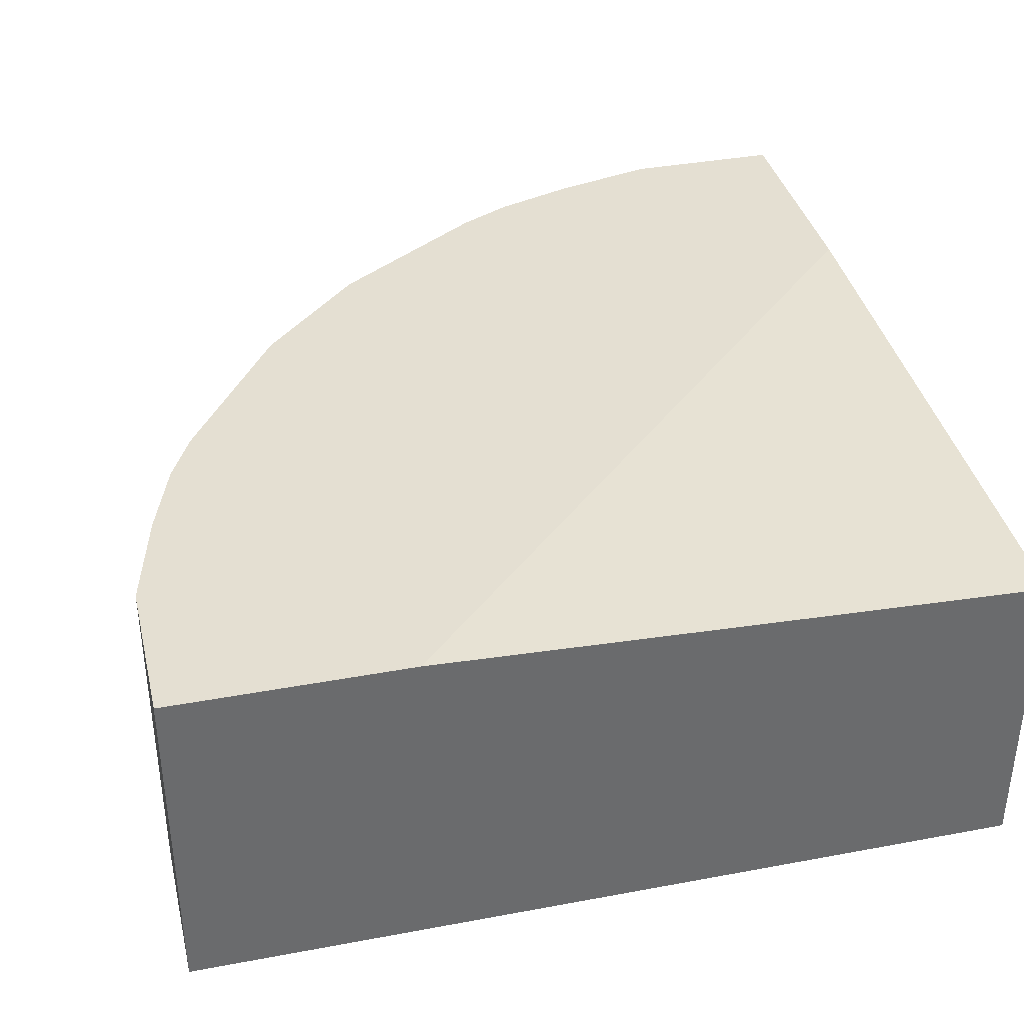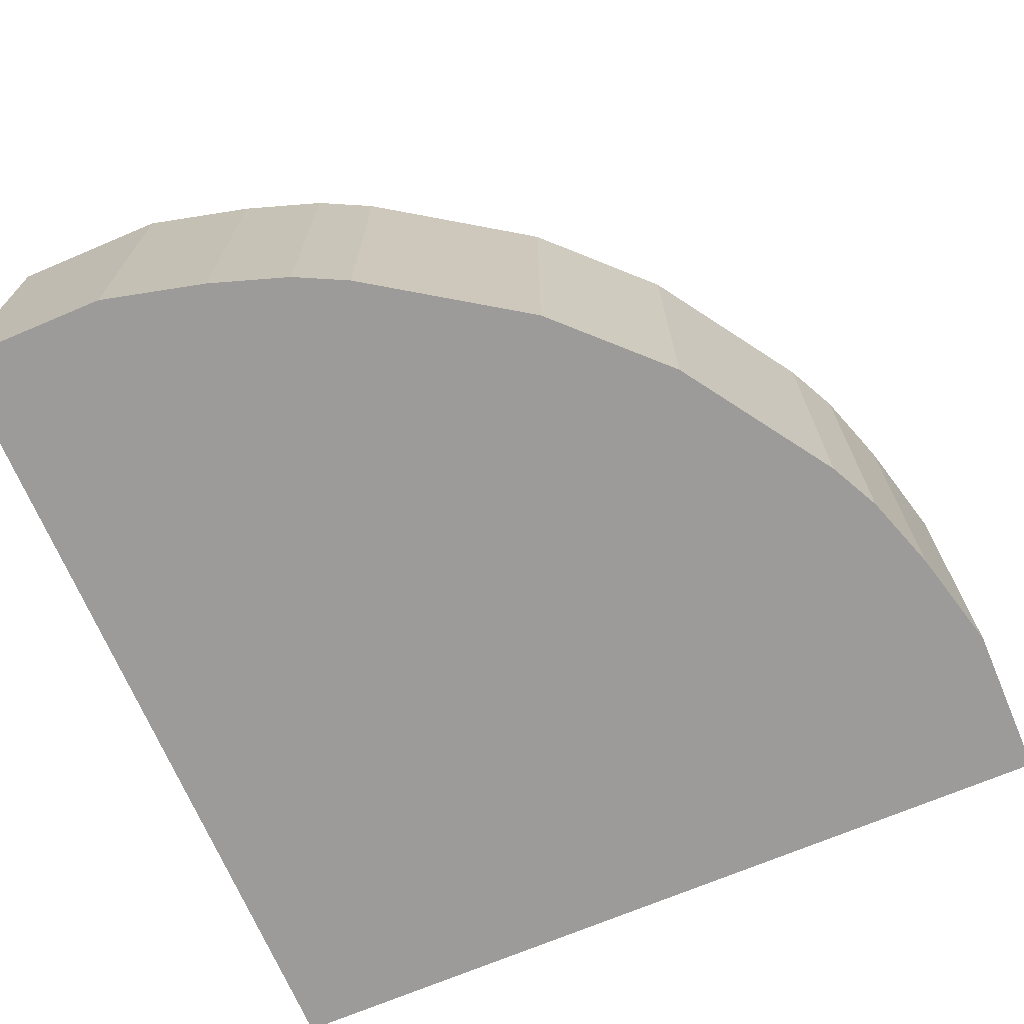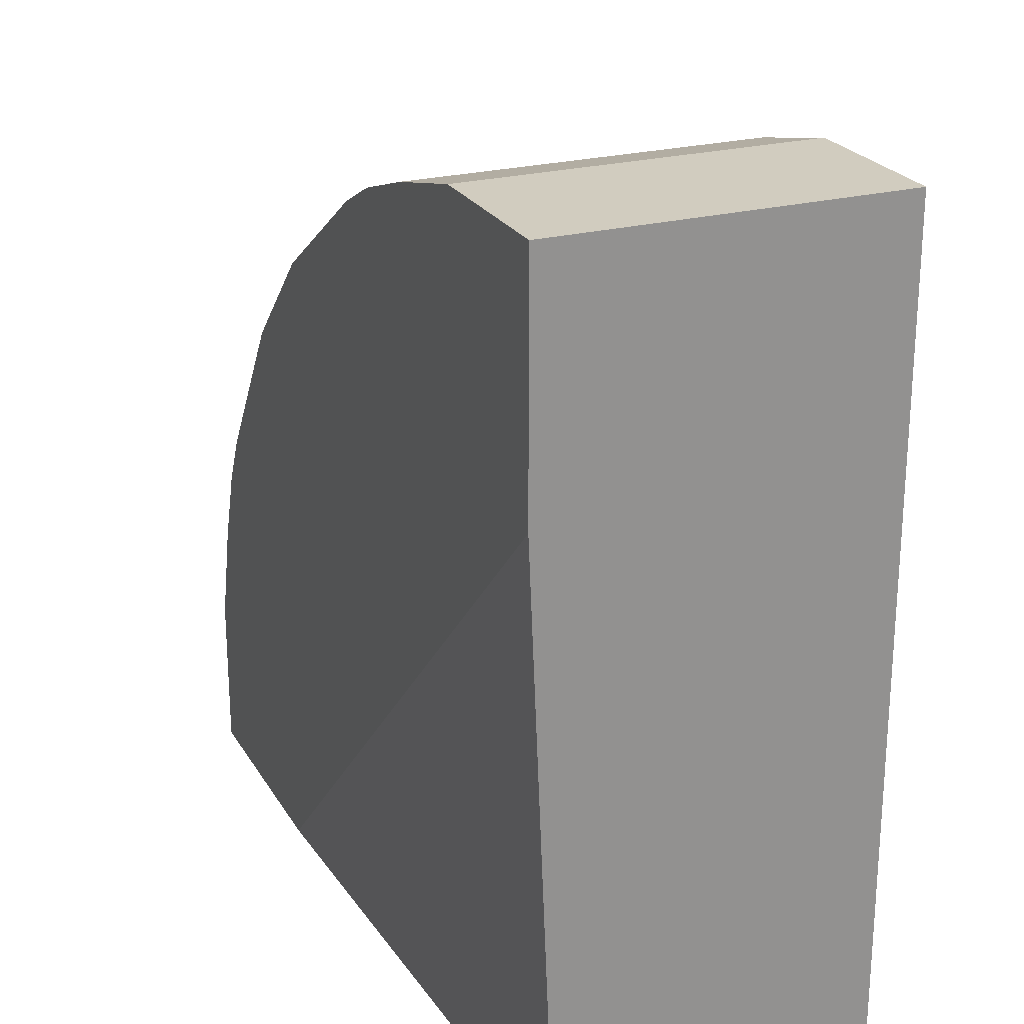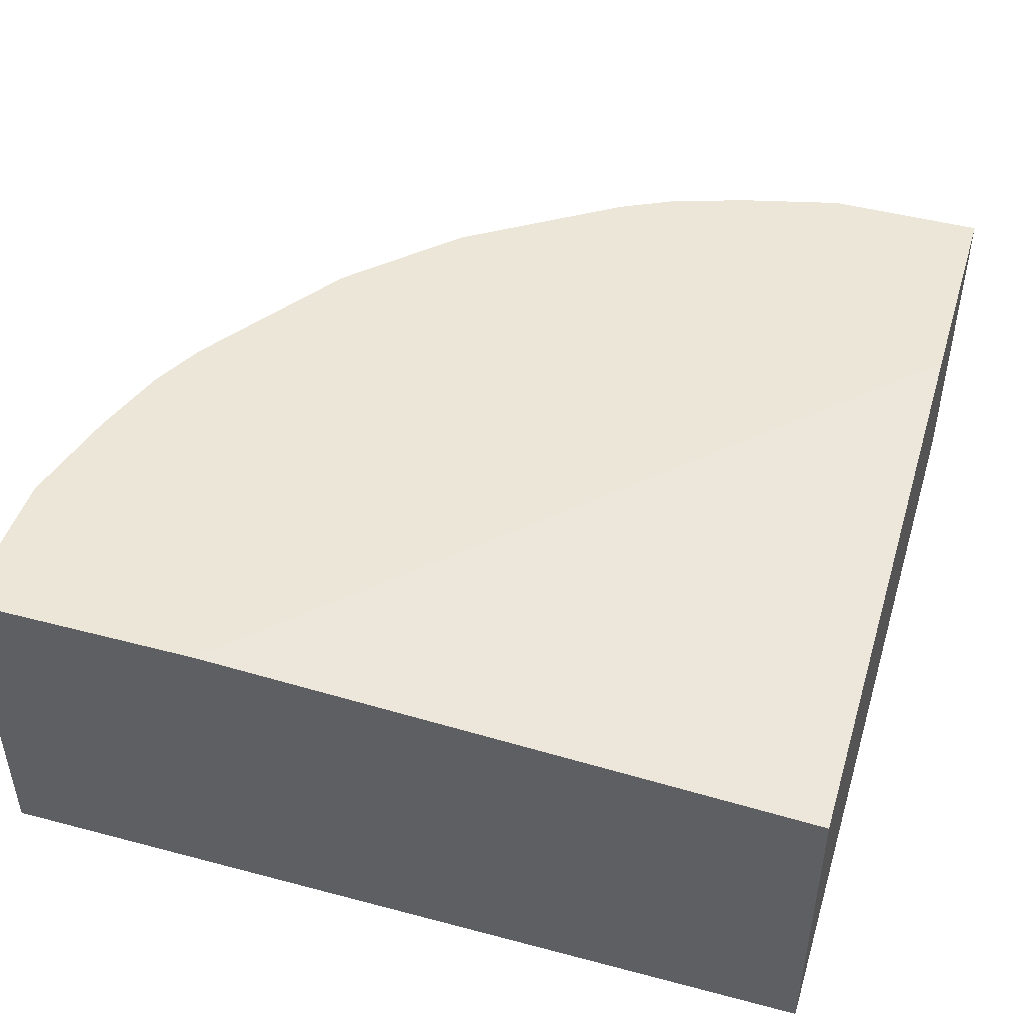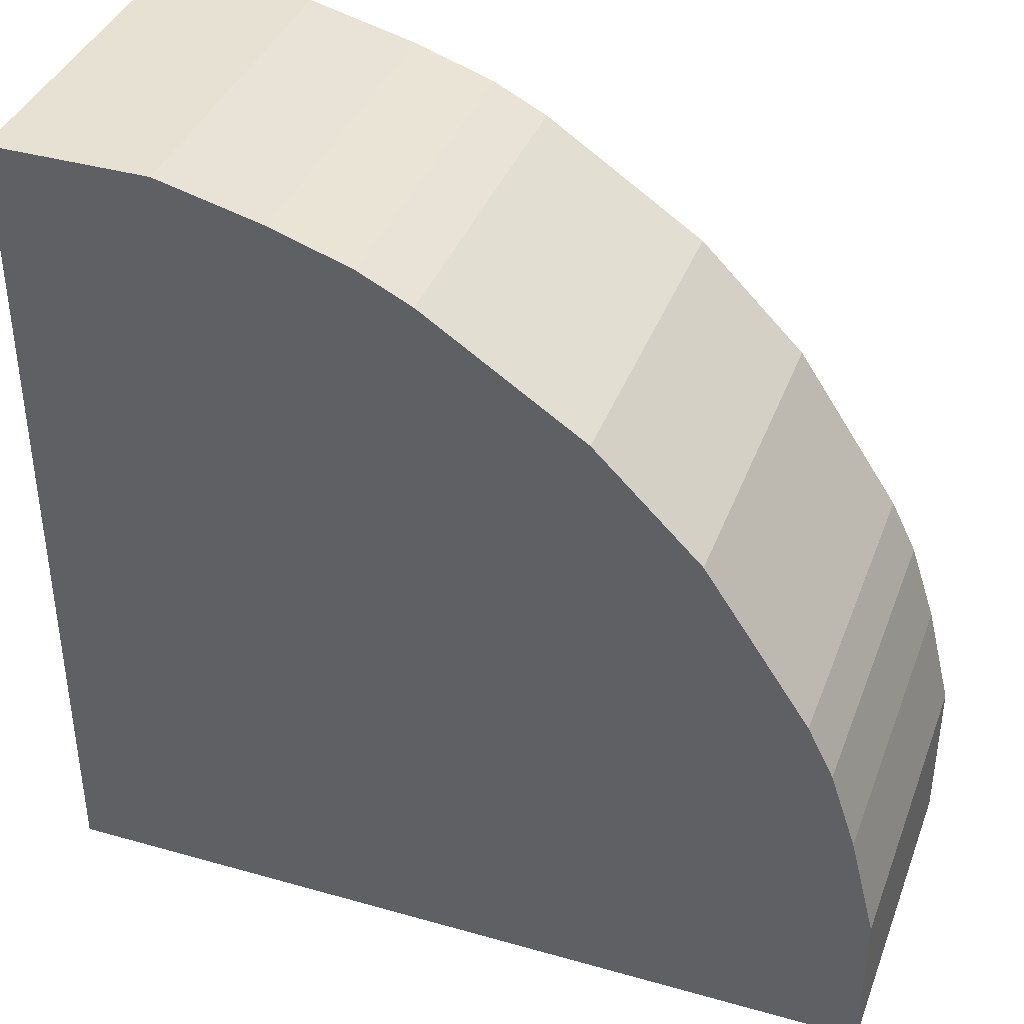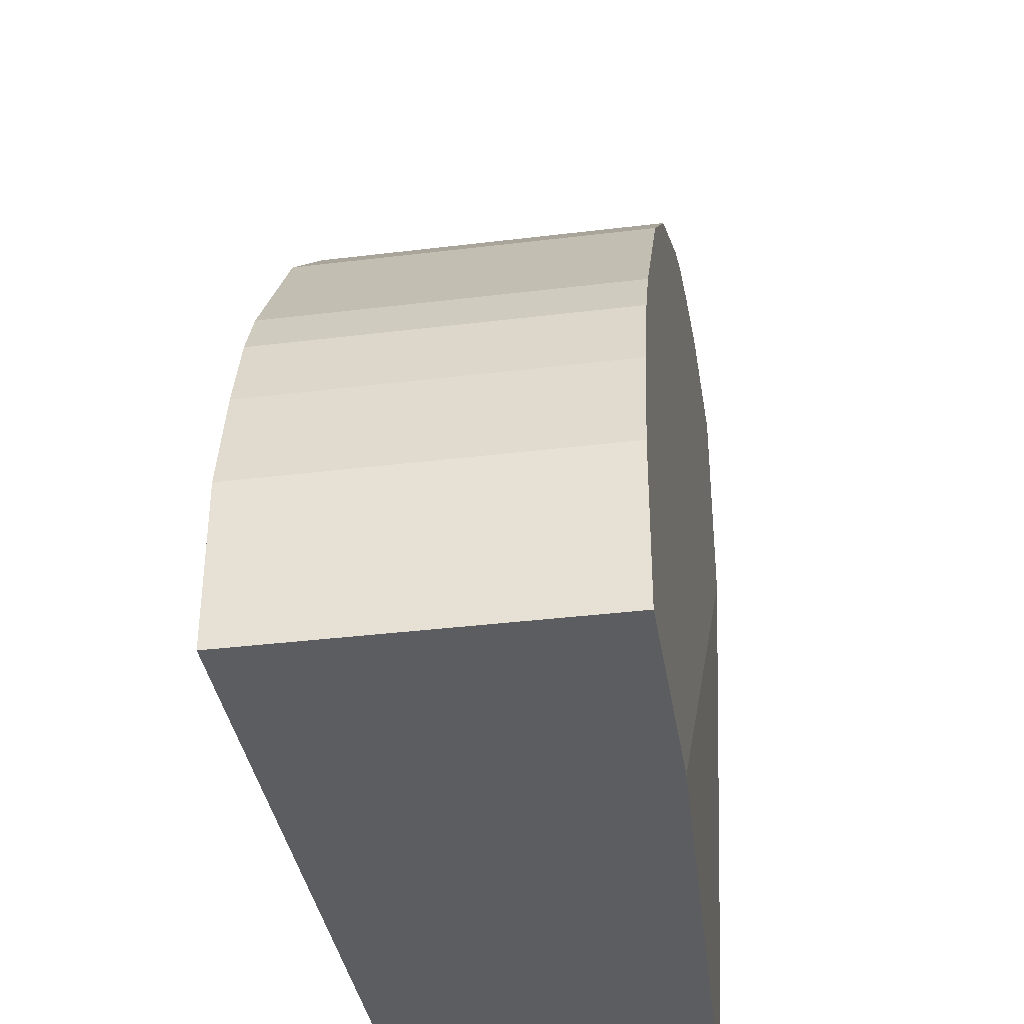
<metadata>
{"format":"obj","ext":"obj","renderer":"f3d","projection":"perspective","resolution":1024,"background":"white","views":[{"elev":37.2,"azim":-13.5,"up":"+Z"},{"elev":-69.8,"azim":-157.0,"up":"+Z"},{"elev":24.0,"azim":66.3,"up":"+Y"},{"elev":46.5,"azim":16.8,"up":"+Z"},{"elev":38.8,"azim":-160.4,"up":"+Y"},{"elev":-36.9,"azim":-81.0,"up":"+Y"}]}
</metadata>
<code>
v  -0.1248 0.06456 -0.002146
v  -0.1334 0.04306 -0.002146
v  -0.1291 0.05596 -0.002146
v  -0.02583 0.1377 -0.002146
v  0 3.496e-10 -0.002146
v  -0.1377 3.496e-10 -0.002146
v  -0.1377 3.496e-10 -0.002146
v  0 3.496e-10 -0.002146
v  0 -8.063e-09 0.04949
v  -0.1377 3.496e-10 -0.002146
v  0 -8.063e-09 0.04949
v  -0.1377 -8.765e-09 0.0538
v  -0.02583 0.1377 0.0538
v  -0.1291 0.05596 0.0538
v  -0.1377 -8.765e-09 0.0538
v  -0.02583 0.1377 -0.002146
v  -0.1377 3.496e-10 -0.002146
v  -0.1076 0.09038 -0.002146
v  -0.02583 0.1377 -0.002146
v  -0.02583 0.1377 0.0538
v  0 0.1377 0.0538
v  0 -8.063e-09 0.04949
v  0 3.496e-10 -0.002146
v  0 0.1377 0.0538
v  -0.02583 0.1377 0.0538
v  -0.1377 -8.765e-09 0.0538
v  0 0.1377 0.0538
v  0 3.496e-10 -0.002146
v  -0.02583 0.1377 -0.002146
v  0 0.1377 -0.002146
v  -0.02583 0.1377 -0.002146
v  0 0.1377 0.0538
v  0 0.1377 -0.002146
v  0 0.1377 0.0538
v  0 3.496e-10 -0.002146
v  0 0.1377 -0.002146
v  -0.1291 0.05596 0.0538
v  -0.02583 0.1377 0.0538
v  -0.09038 0.1076 0.0538
v  -0.02583 0.1377 -0.002146
v  -0.1076 0.09038 -0.002146
v  -0.06456 0.1248 -0.002146
v  -0.1076 0.09038 -0.002146
v  -0.1377 3.496e-10 -0.002146
v  -0.1334 0.04306 -0.002146
v  -0.1377 -8.765e-09 0.0538
v  0 -8.063e-09 0.04949
v  -0.09896 -8.765e-09 0.0538
v  0 0.1377 0.0538
v  -0.1377 -8.765e-09 0.0538
v  -0.09896 -8.765e-09 0.0538
v  -0.09038 0.1076 0.0538
v  -0.02583 0.1377 0.0538
v  -0.05596 0.1291 0.0538
v  -0.1377 3.496e-10 -0.002146
v  -0.1377 -8.765e-09 0.0538
v  -0.1377 0.02583 0.0538
v  -0.1377 -8.765e-09 0.0538
v  -0.1291 0.05596 0.0538
v  -0.1377 0.02583 0.0538
v  0 -8.063e-09 0.04949
v  0 0.1377 0.0538
v  0 0.09896 0.0538
v  -0.09896 -8.765e-09 0.0538
v  0 -8.063e-09 0.04949
v  0 0.09896 0.0538
v  0 0.1377 0.0538
v  -0.09896 -8.765e-09 0.0538
v  0 0.09896 0.0538
v  -0.1291 0.05596 0.0538
v  -0.09038 0.1076 0.0538
v  -0.1076 0.09038 0.0538
v  -0.09038 0.1076 0.0538
v  -0.1076 0.09038 -0.002146
v  -0.1076 0.09038 0.0538
v  -0.1076 0.09038 -0.002146
v  -0.1334 0.04306 -0.002146
v  -0.1248 0.06456 -0.002146
v  -0.1076 0.09038 0.0538
v  -0.1076 0.09038 -0.002146
v  -0.1248 0.06456 -0.002146
v  -0.1076 0.09038 -0.002146
v  -0.09038 0.1076 0.0538
v  -0.09038 0.1076 -0.002146
v  -0.06456 0.1248 -0.002146
v  -0.1076 0.09038 -0.002146
v  -0.09038 0.1076 -0.002146
v  -0.09038 0.1076 0.0538
v  -0.06456 0.1248 -0.002146
v  -0.09038 0.1076 -0.002146
v  -0.1334 0.04306 -0.002146
v  -0.1377 3.496e-10 -0.002146
v  -0.1377 0.02583 -0.002146
v  -0.1377 3.496e-10 -0.002146
v  -0.1377 0.02583 0.0538
v  -0.1377 0.02583 -0.002146
v  -0.1377 0.02583 0.0538
v  -0.1334 0.04306 -0.002146
v  -0.1377 0.02583 -0.002146
v  -0.02583 0.1377 0.0538
v  -0.02583 0.1377 -0.002146
v  -0.04306 0.1334 -0.002146
v  -0.02583 0.1377 -0.002146
v  -0.06456 0.1248 -0.002146
v  -0.04306 0.1334 -0.002146
v  -0.06456 0.1248 -0.002146
v  -0.09038 0.1076 0.0538
v  -0.06456 0.1248 0.0538
v  -0.09038 0.1076 0.0538
v  -0.05596 0.1291 0.0538
v  -0.06456 0.1248 0.0538
v  -0.05596 0.1291 0.0538
v  -0.06456 0.1248 -0.002146
v  -0.06456 0.1248 0.0538
v  -0.1291 0.05596 0.0538
v  -0.1076 0.09038 0.0538
v  -0.1248 0.06456 0.0538
v  -0.1248 0.06456 -0.002146
v  -0.1291 0.05596 0.0538
v  -0.1248 0.06456 0.0538
v  -0.1076 0.09038 0.0538
v  -0.1248 0.06456 -0.002146
v  -0.1248 0.06456 0.0538
v  -0.1291 0.05596 0.0538
v  -0.1334 0.04306 -0.002146
v  -0.1334 0.04306 0.0538
v  -0.1377 0.02583 0.0538
v  -0.1291 0.05596 0.0538
v  -0.1334 0.04306 0.0538
v  -0.1334 0.04306 -0.002146
v  -0.1377 0.02583 0.0538
v  -0.1334 0.04306 0.0538
v  -0.05596 0.1291 0.0538
v  -0.02583 0.1377 0.0538
v  -0.04306 0.1334 0.0538
v  -0.02583 0.1377 0.0538
v  -0.04306 0.1334 -0.002146
v  -0.04306 0.1334 0.0538
v  -0.04306 0.1334 -0.002146
v  -0.05596 0.1291 0.0538
v  -0.04306 0.1334 0.0538
v  -0.06456 0.1248 -0.002146
v  -0.05596 0.1291 0.0538
v  -0.05596 0.1291 -0.002146
v  -0.04306 0.1334 -0.002146
v  -0.06456 0.1248 -0.002146
v  -0.05596 0.1291 -0.002146
v  -0.05596 0.1291 0.0538
v  -0.04306 0.1334 -0.002146
v  -0.05596 0.1291 -0.002146
v  -0.1334 0.04306 -0.002146
v  -0.1291 0.05596 0.0538
v  -0.1291 0.05596 -0.002146
v  -0.1291 0.05596 0.0538
v  -0.1248 0.06456 -0.002146
v  -0.1291 0.05596 -0.002146
g <STL_BINARY>
f 1 2 3
f 4 5 6
f 7 8 9
f 10 11 12
f 13 14 15
f 16 17 18
f 19 20 21
f 22 23 24
f 25 26 27
f 28 29 30
f 31 32 33
f 34 35 36
f 37 38 39
f 40 41 42
f 43 44 45
f 46 47 48
f 49 50 51
f 52 53 54
f 55 56 57
f 58 59 60
f 61 62 63
f 64 65 66
f 67 68 69
f 70 71 72
f 73 74 75
f 76 77 78
f 79 80 81
f 82 83 84
f 85 86 87
f 88 89 90
f 91 92 93
f 94 95 96
f 97 98 99
f 100 101 102
f 103 104 105
f 106 107 108
f 109 110 111
f 112 113 114
f 115 116 117
f 118 119 120
f 121 122 123
f 124 125 126
f 127 128 129
f 130 131 132
f 133 134 135
f 136 137 138
f 139 140 141
f 142 143 144
f 145 146 147
f 148 149 150
f 151 152 153
f 154 155 156

</code>
